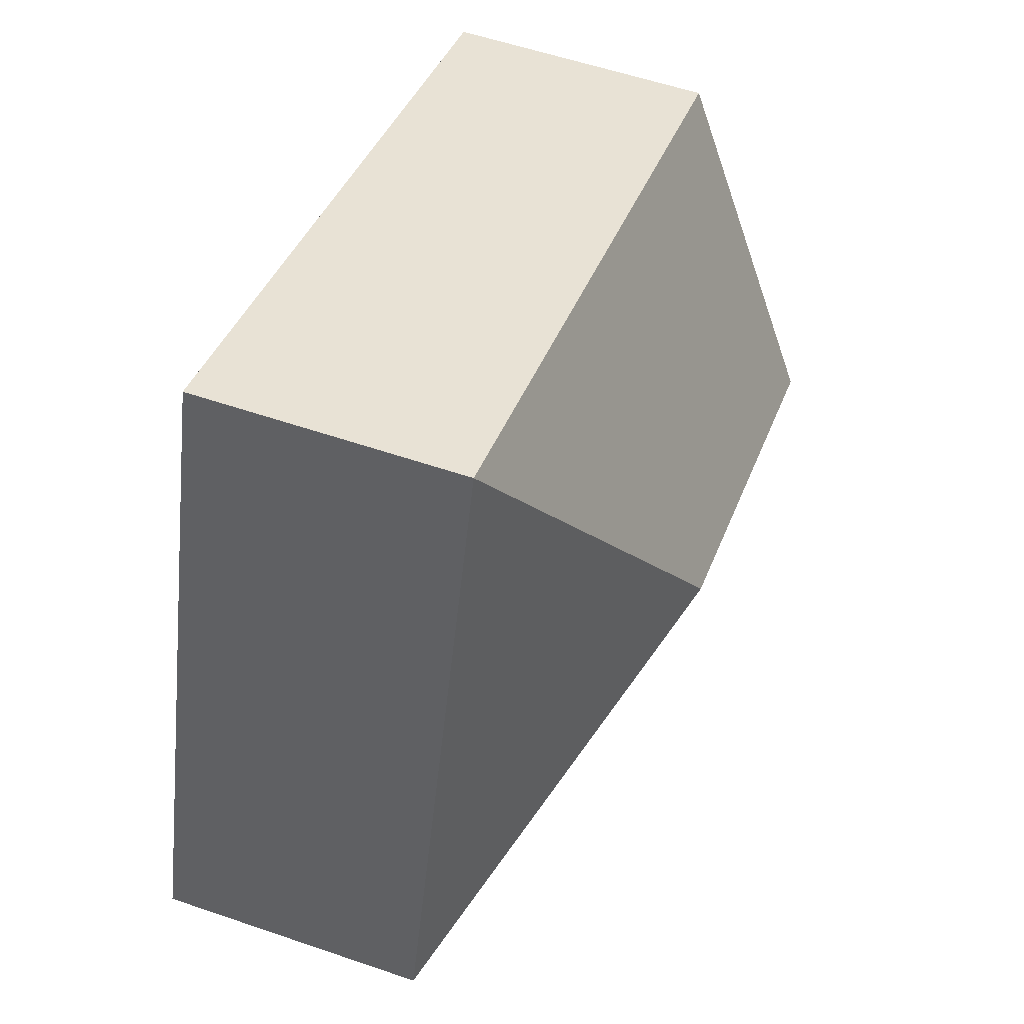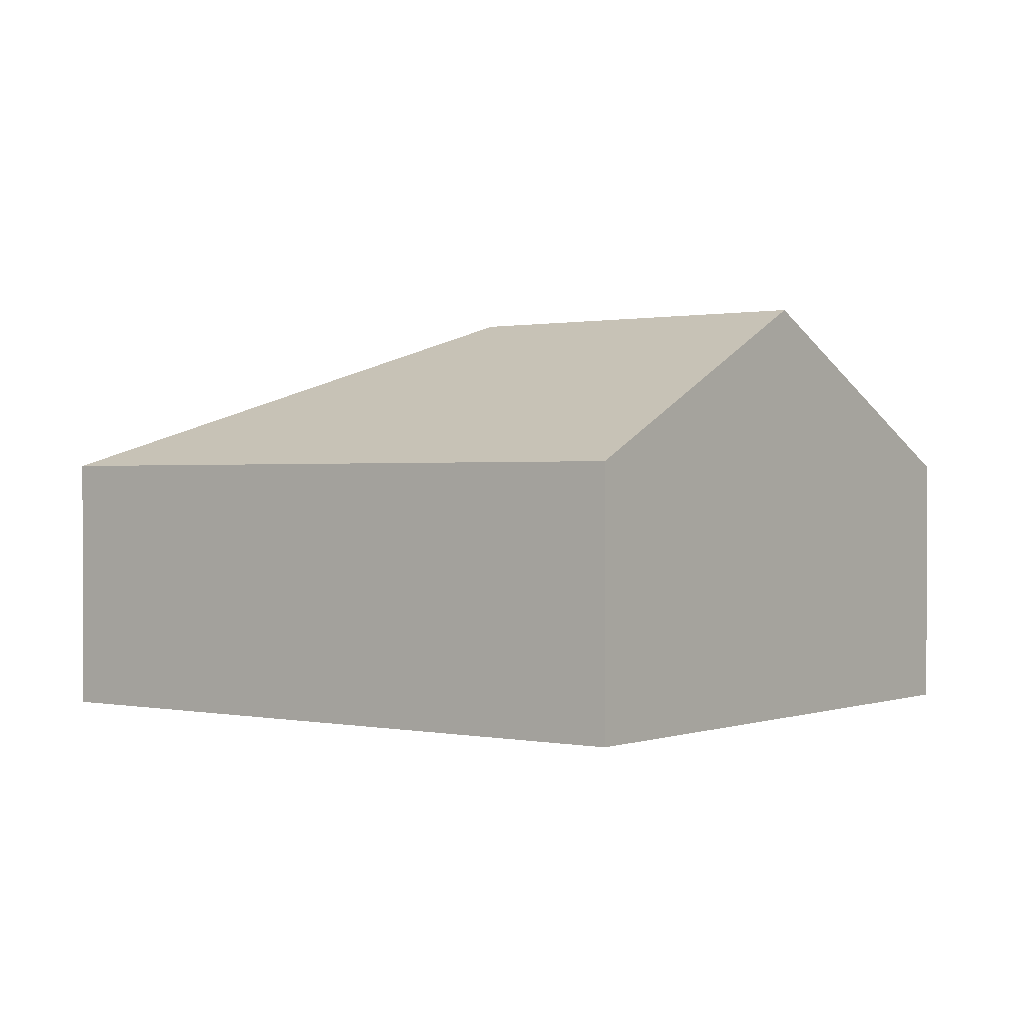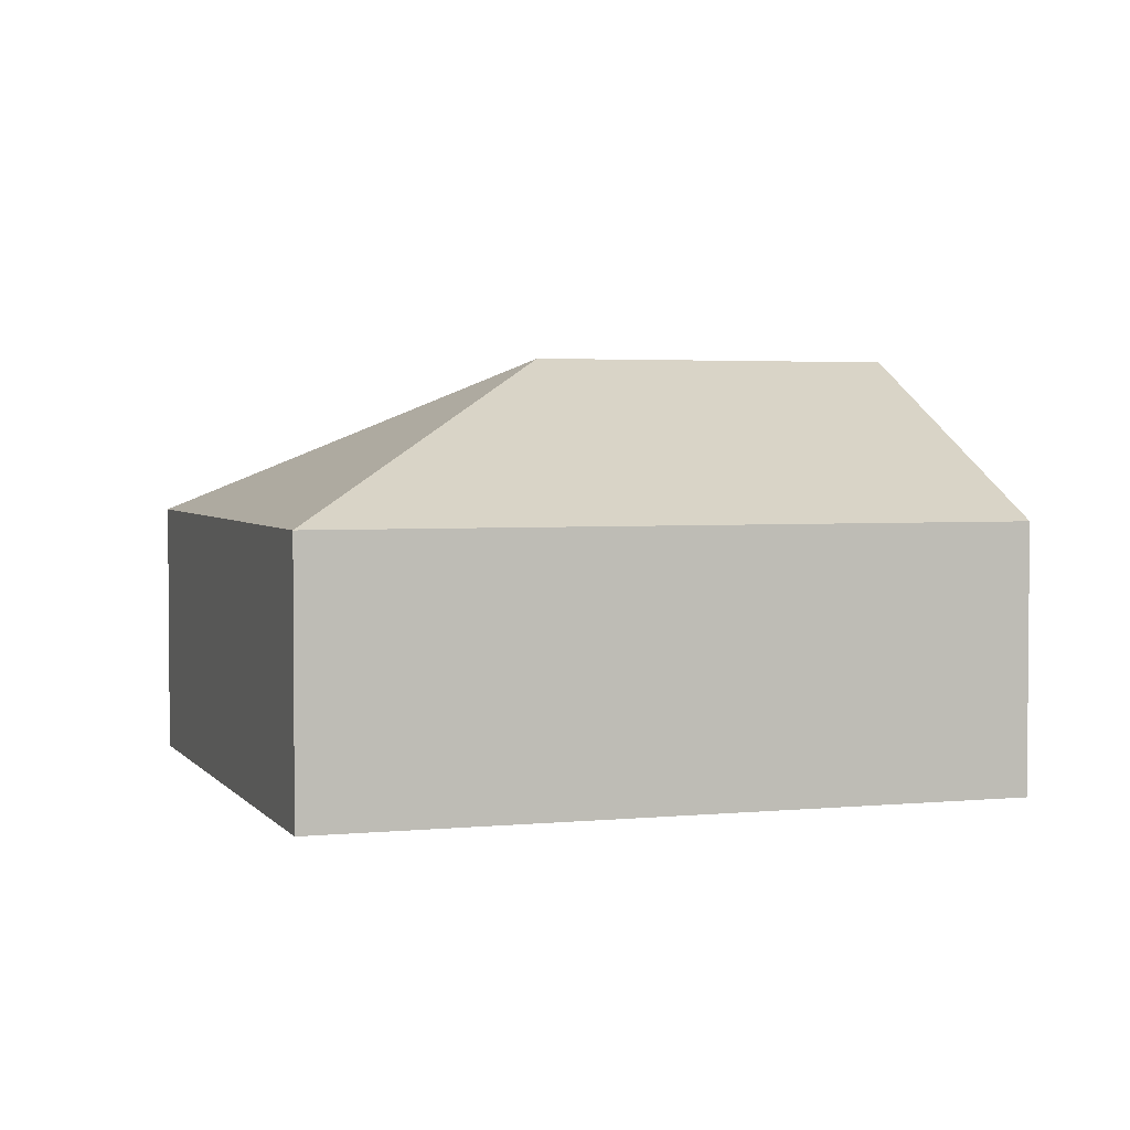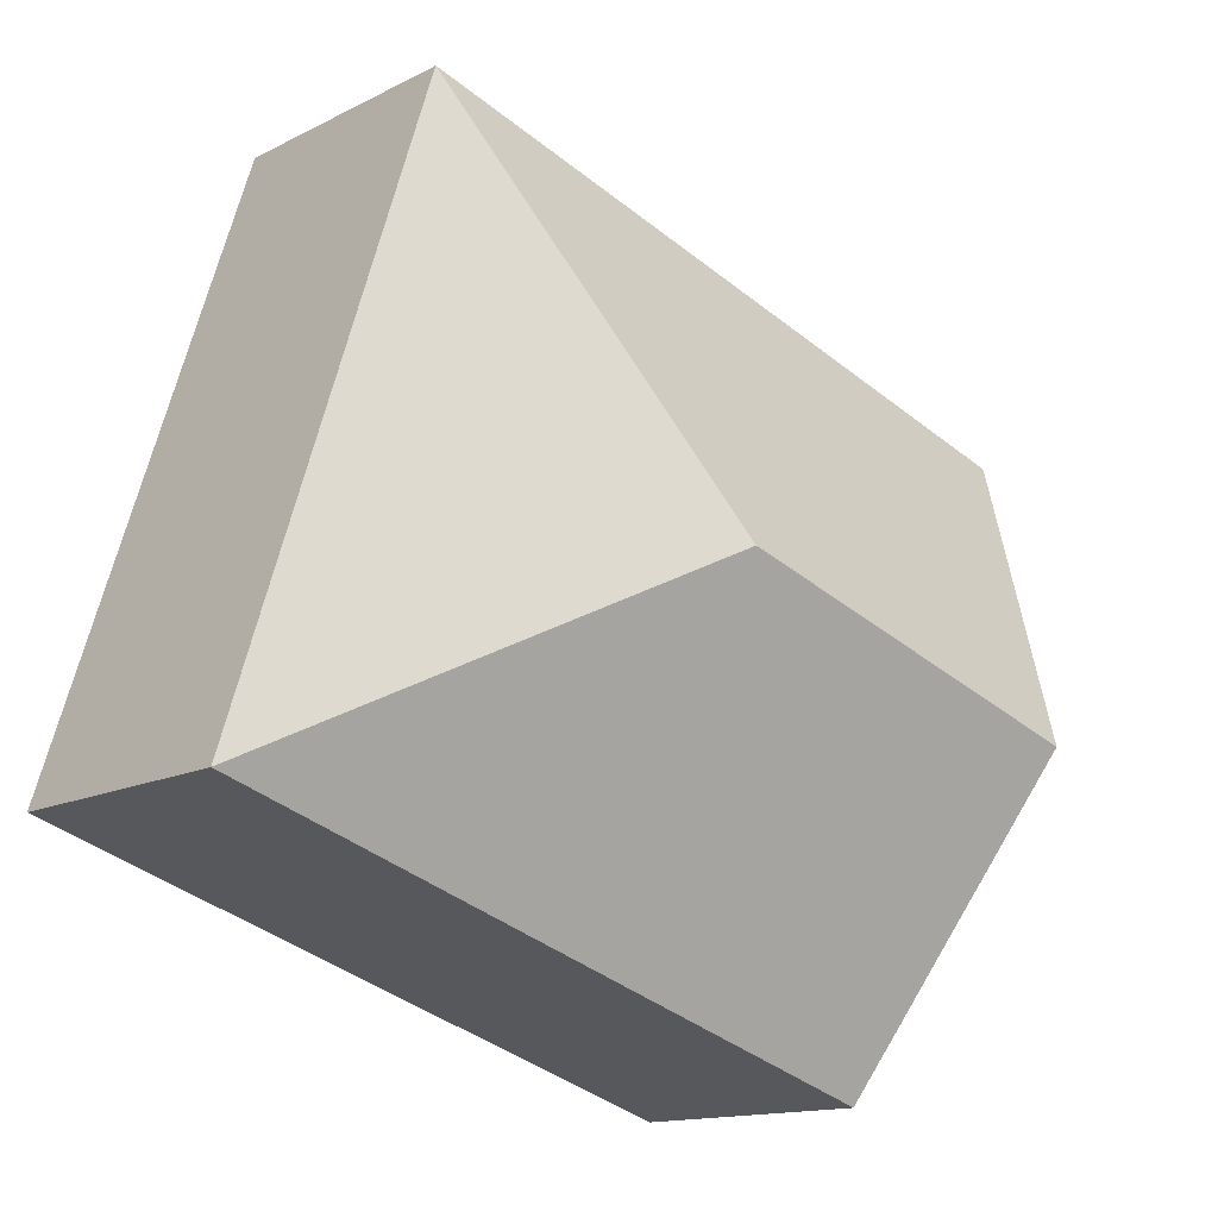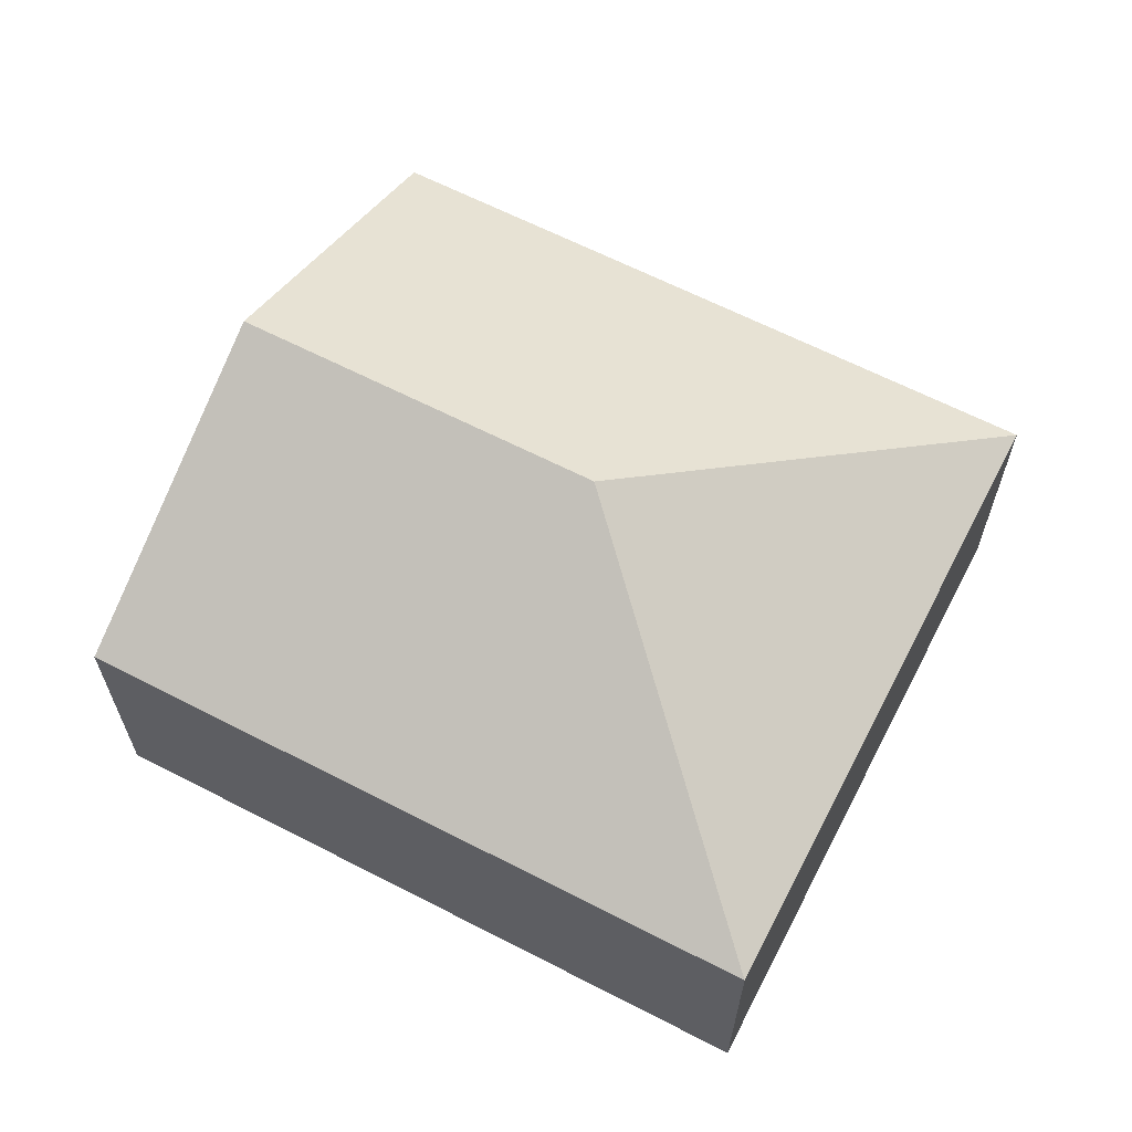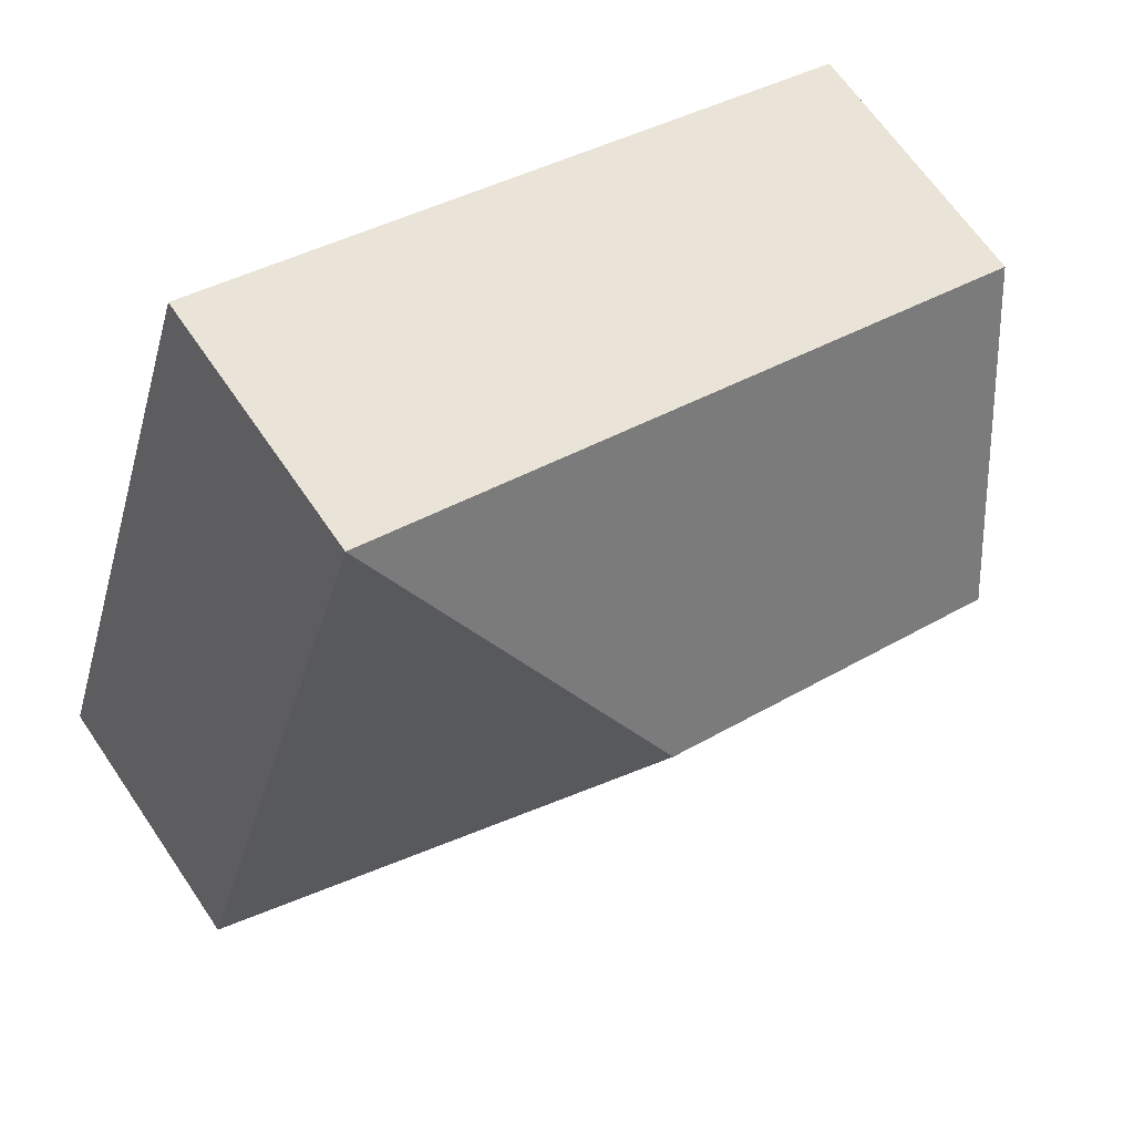
<metadata>
{"format":"obj","ext":"obj","renderer":"f3d","projection":"perspective","resolution":1024,"background":"white","views":[{"elev":56.6,"azim":109.7,"up":"+Z"},{"elev":0.6,"azim":-160.5,"up":"+Y"},{"elev":3.0,"azim":143.5,"up":"+Y"},{"elev":-13.8,"azim":138.5,"up":"+Z"},{"elev":64.1,"azim":9.6,"up":"+Y"},{"elev":65.6,"azim":145.8,"up":"+Z"}]}
</metadata>
<code>
v  9.815 8.909 -4.033
v  0 5.544 3.395e-16
v  14.23 5.544 4.576
v  2.094 8.909 -6.514
v  18.42 5.544 -8.453
v  4.187 5.544 -13.03
v  0 0 0
v  14.23 -2.802e-16 4.576
v  18.42 5.176e-16 -8.453
v  4.187 7.978e-16 -13.03
v  2.094 3.989e-16 -6.514
g defaultobject
f 1 2 3
f 2 1 4
f 1 3 5
f 4 5 6
f 5 4 1
f 7 3 2
f 3 7 8
f 8 5 3
f 5 8 9
f 9 6 5
f 6 9 10
f 4 7 2
f 7 4 6
f 7 6 11
f 11 6 10
f 7 9 8
f 9 7 11
f 9 11 10

</code>
